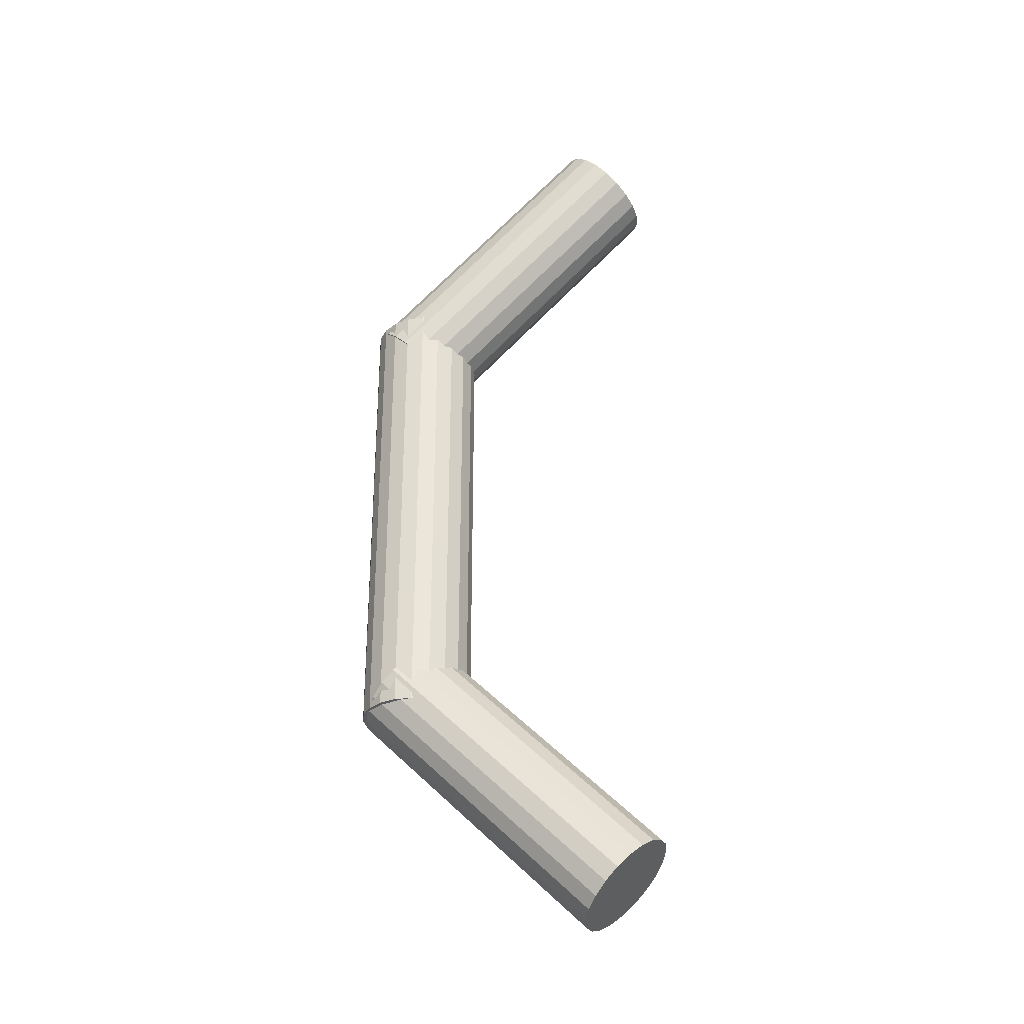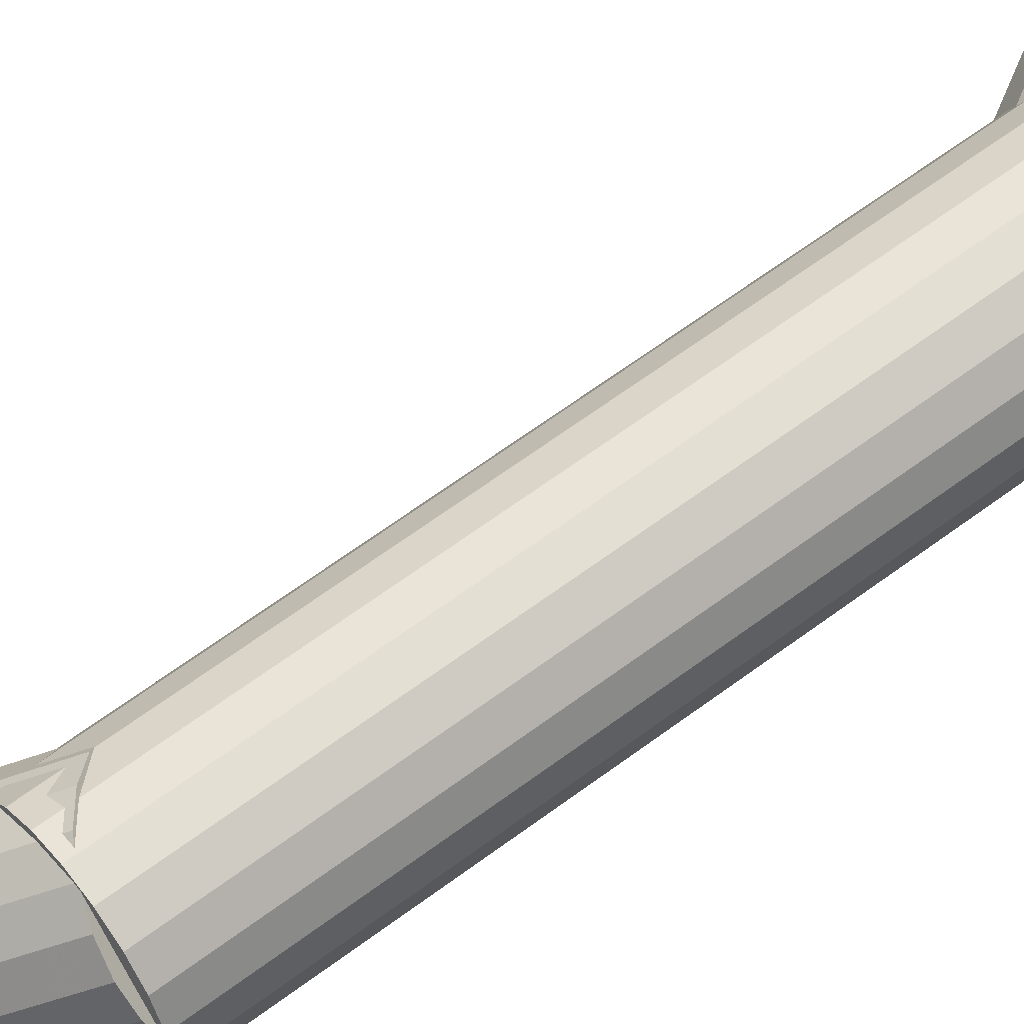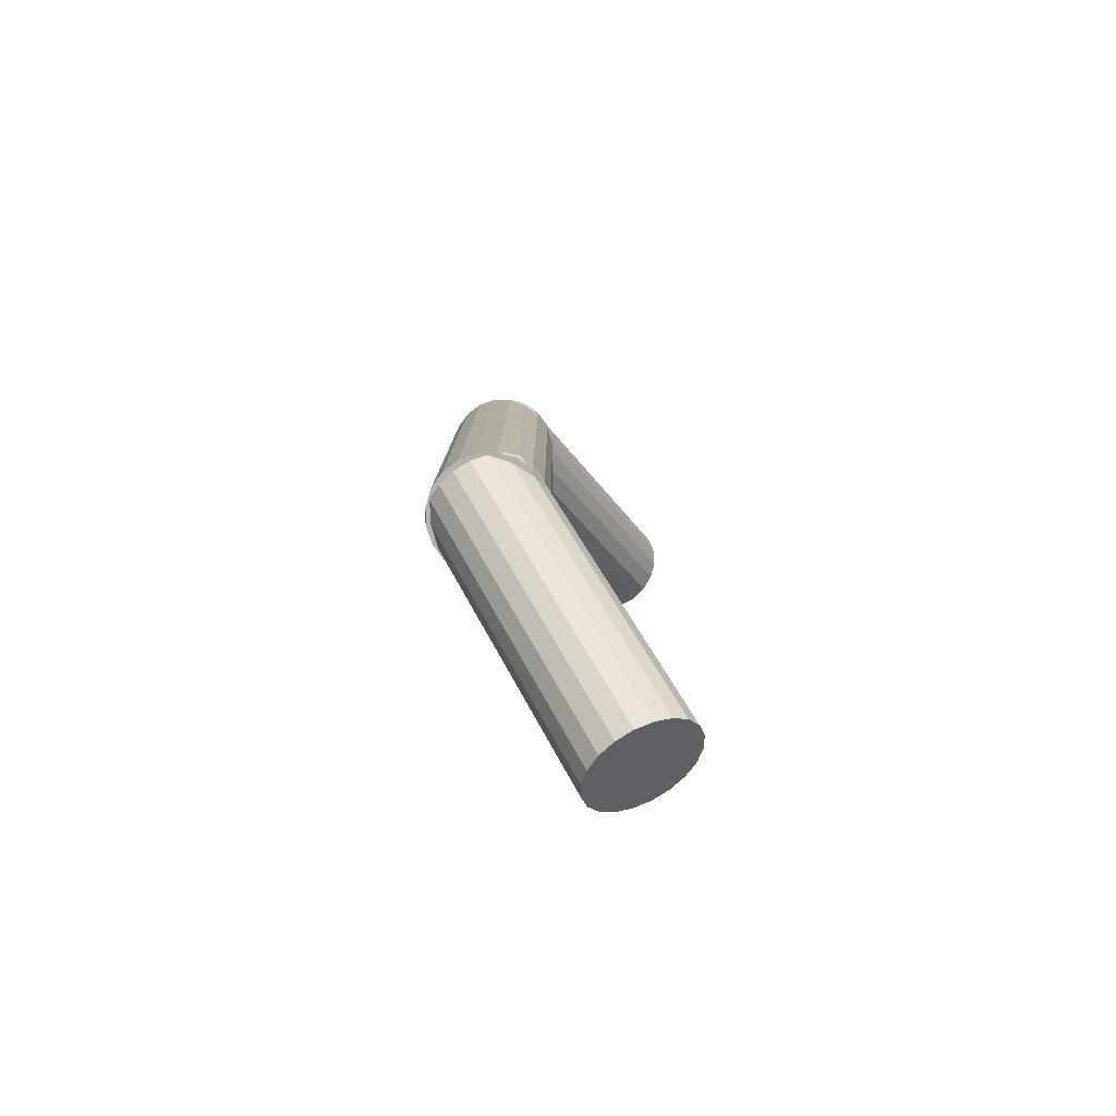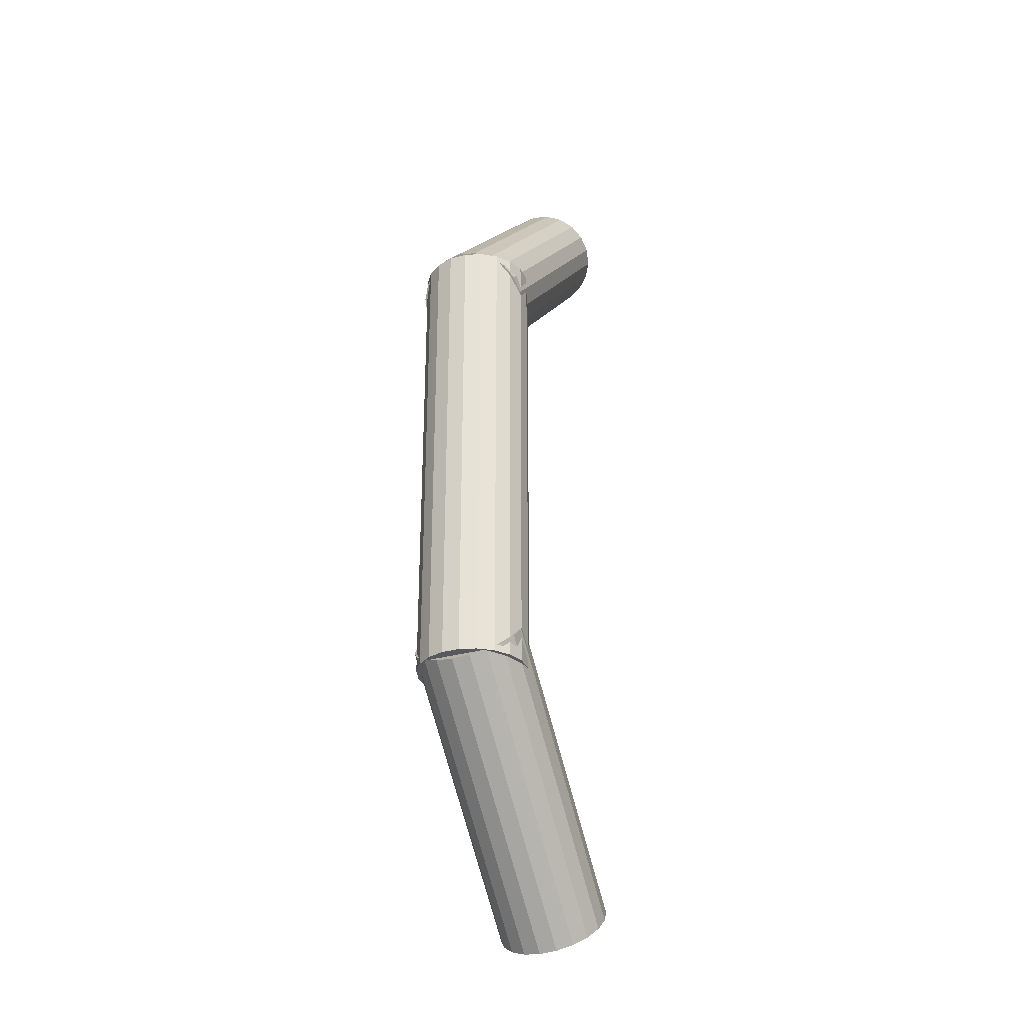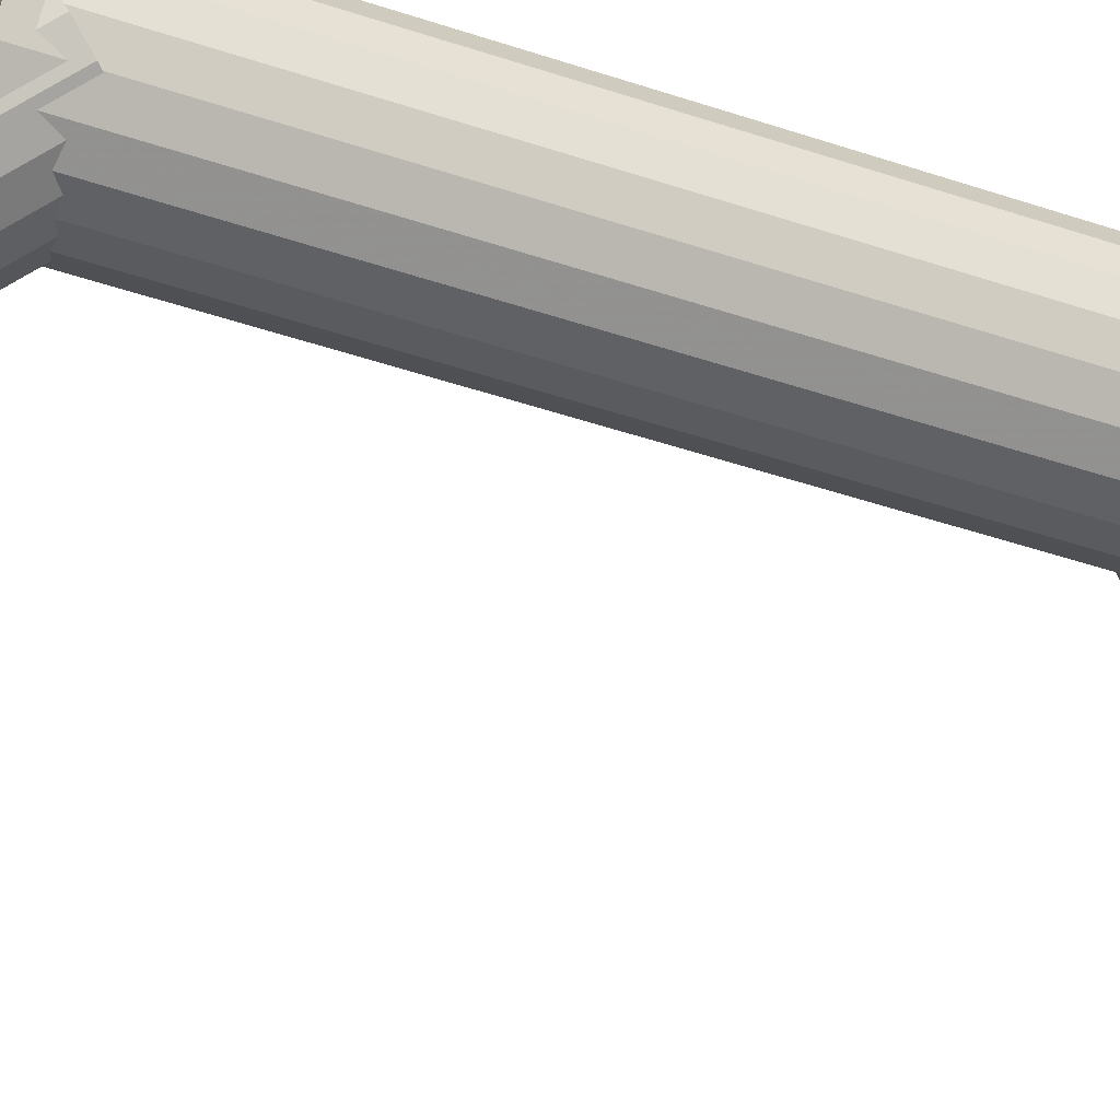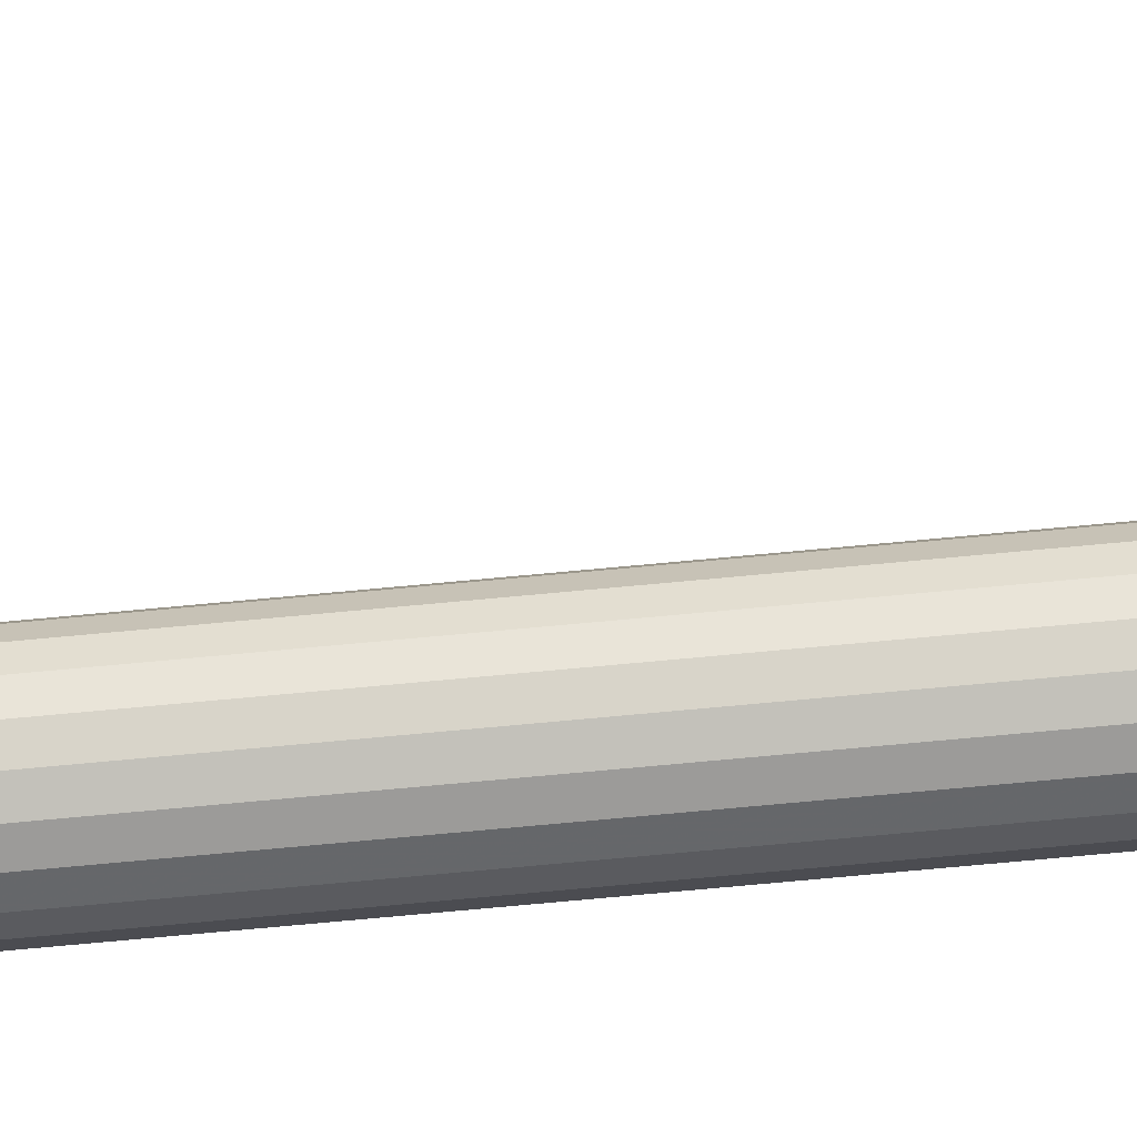
<metadata>
{"format":"obj","ext":"obj","renderer":"f3d","projection":"perspective","resolution":1024,"background":"white","views":[{"elev":-30.6,"azim":-33.2,"up":"+Z"},{"elev":60.2,"azim":-127.9,"up":"+Y"},{"elev":-79.7,"azim":-98.0,"up":"+Z"},{"elev":-30.4,"azim":-112.8,"up":"+Z"},{"elev":-40.7,"azim":-113.0,"up":"+Y"},{"elev":-78.7,"azim":95.2,"up":"+Y"}]}
</metadata>
<code>
g default
v -2.119 8.589 -2.784
v -2.203 8.603 -2.853
v -2.296 8.587 -2.907
v -2.39 8.543 -2.942
v -2.475 8.475 -2.955
v -2.543 8.39 -2.942
v -2.587 8.296 -2.907
v -2.603 8.203 -2.853
v -2.589 8.119 -2.784
v -2.547 8.053 -2.707
v -2.481 8.011 -2.631
v -2.397 7.997 -2.562
v -2.304 8.013 -2.507
v -2.21 8.057 -2.472
v -2.125 8.125 -2.46
v -2.057 8.21 -2.472
v -2.013 8.304 -2.507
v -1.997 8.397 -2.562
v -2.011 8.481 -2.631
v -2.053 8.547 -2.707
v -3.119 9.589 -1.369
v -3.203 9.603 -1.438
v -3.296 9.587 -1.493
v -3.39 9.543 -1.528
v -3.475 9.475 -1.54
v -3.543 9.39 -1.528
v -3.587 9.296 -1.493
v -3.603 9.203 -1.438
v -3.589 9.119 -1.369
v -3.547 9.053 -1.293
v -3.481 9.011 -1.216
v -3.397 8.997 -1.147
v -3.304 9.013 -1.093
v -3.21 9.057 -1.058
v -3.125 9.125 -1.045
v -3.057 9.21 -1.058
v -3.013 9.304 -1.093
v -2.997 9.397 -1.147
v -3.011 9.481 -1.216
v -3.053 9.547 -1.293
v -2.3 8.3 -2.707
v -3.3 9.3 -1.293
g pCylinder19
f 1 2 21
f 21 2 22
f 2 3 22
f 22 3 23
f 3 4 23
f 23 4 24
f 4 5 24
f 24 5 25
f 5 6 25
f 25 6 26
f 6 7 26
f 26 7 27
f 7 8 27
f 27 8 28
f 8 9 28
f 28 9 29
f 9 10 29
f 29 10 30
f 10 11 30
f 30 11 31
f 11 12 31
f 31 12 32
f 12 13 32
f 32 13 33
f 13 14 33
f 33 14 34
f 14 15 34
f 34 15 35
f 15 16 35
f 35 16 36
f 16 17 36
f 36 17 37
f 17 18 37
f 37 18 38
f 18 19 38
f 38 19 39
f 19 20 39
f 39 20 40
f 20 1 40
f 40 1 21
f 2 1 41
f 3 2 41
f 4 3 41
f 5 4 41
f 6 5 41
f 7 6 41
f 8 7 41
f 9 8 41
f 10 9 41
f 11 10 41
f 12 11 41
f 13 12 41
f 14 13 41
f 15 14 41
f 16 15 41
f 17 16 41
f 18 17 41
f 19 18 41
f 20 19 41
f 1 20 41
f 21 22 42
f 22 23 42
f 23 24 42
f 24 25 42
f 25 26 42
f 26 27 42
f 27 28 42
f 28 29 42
f 29 30 42
f 30 31 42
f 31 32 42
f 32 33 42
f 33 34 42
f 34 35 42
f 35 36 42
f 36 37 42
f 37 38 42
f 38 39 42
f 39 40 42
f 40 21 42
g default
v -2.917 9.358 -1.5
v -2.967 9.456 -1.5
v -3.044 9.533 -1.5
v -3.142 9.583 -1.5
v -3.25 9.6 -1.5
v -3.358 9.583 -1.5
v -3.456 9.533 -1.5
v -3.533 9.456 -1.5
v -3.583 9.358 -1.5
v -3.6 9.25 -1.5
v -3.583 9.142 -1.5
v -3.533 9.044 -1.5
v -3.456 8.967 -1.5
v -3.358 8.917 -1.5
v -3.25 8.9 -1.5
v -3.142 8.917 -1.5
v -3.044 8.967 -1.5
v -2.967 9.044 -1.5
v -2.917 9.142 -1.5
v -2.9 9.25 -1.5
v -2.917 9.358 1.5
v -2.967 9.456 1.5
v -3.044 9.533 1.5
v -3.142 9.583 1.5
v -3.25 9.6 1.5
v -3.358 9.583 1.5
v -3.456 9.533 1.5
v -3.533 9.456 1.5
v -3.583 9.358 1.5
v -3.6 9.25 1.5
v -3.583 9.142 1.5
v -3.533 9.044 1.5
v -3.456 8.967 1.5
v -3.358 8.917 1.5
v -3.25 8.9 1.5
v -3.142 8.917 1.5
v -3.044 8.967 1.5
v -2.967 9.044 1.5
v -2.917 9.142 1.5
v -2.9 9.25 1.5
v -3.25 9.25 -1.5
v -3.25 9.25 1.5
g pCylinder17
f 43 44 63
f 63 44 64
f 44 45 64
f 64 45 65
f 45 46 65
f 65 46 66
f 46 47 66
f 66 47 67
f 47 48 67
f 67 48 68
f 48 49 68
f 68 49 69
f 49 50 69
f 69 50 70
f 50 51 70
f 70 51 71
f 51 52 71
f 71 52 72
f 52 53 72
f 72 53 73
f 53 54 73
f 73 54 74
f 54 55 74
f 74 55 75
f 55 56 75
f 75 56 76
f 56 57 76
f 76 57 77
f 57 58 77
f 77 58 78
f 58 59 78
f 78 59 79
f 59 60 79
f 79 60 80
f 60 61 80
f 80 61 81
f 61 62 81
f 81 62 82
f 62 43 82
f 82 43 63
f 44 43 83
f 45 44 83
f 46 45 83
f 47 46 83
f 48 47 83
f 49 48 83
f 50 49 83
f 51 50 83
f 52 51 83
f 53 52 83
f 54 53 83
f 55 54 83
f 56 55 83
f 57 56 83
f 58 57 83
f 59 58 83
f 60 59 83
f 61 60 83
f 62 61 83
f 43 62 83
f 63 64 84
f 64 65 84
f 65 66 84
f 66 67 84
f 67 68 84
f 68 69 84
f 69 70 84
f 70 71 84
f 71 72 84
f 72 73 84
f 73 74 84
f 74 75 84
f 75 76 84
f 76 77 84
f 77 78 84
f 78 79 84
f 79 80 84
f 80 81 84
f 81 82 84
f 82 63 84
g default
v -2.011 8.481 2.631
v -1.997 8.397 2.562
v -2.013 8.304 2.507
v -2.057 8.21 2.472
v -2.125 8.125 2.46
v -2.21 8.057 2.472
v -2.304 8.013 2.507
v -2.397 7.997 2.562
v -2.481 8.011 2.631
v -2.547 8.053 2.707
v -2.589 8.119 2.784
v -2.603 8.203 2.853
v -2.587 8.296 2.907
v -2.543 8.39 2.942
v -2.475 8.475 2.955
v -2.39 8.543 2.942
v -2.296 8.587 2.907
v -2.203 8.603 2.853
v -2.119 8.589 2.784
v -2.053 8.547 2.707
v -3.011 9.481 1.216
v -2.997 9.397 1.147
v -3.013 9.304 1.093
v -3.057 9.21 1.058
v -3.125 9.125 1.045
v -3.21 9.057 1.058
v -3.304 9.013 1.093
v -3.397 8.997 1.147
v -3.481 9.011 1.216
v -3.547 9.053 1.293
v -3.589 9.119 1.369
v -3.603 9.203 1.438
v -3.587 9.296 1.493
v -3.543 9.39 1.528
v -3.475 9.475 1.54
v -3.39 9.543 1.528
v -3.296 9.587 1.493
v -3.203 9.603 1.438
v -3.119 9.589 1.369
v -3.053 9.547 1.293
v -2.3 8.3 2.707
v -3.3 9.3 1.293
g pCylinder18
f 85 86 105
f 105 86 106
f 86 87 106
f 106 87 107
f 87 88 107
f 107 88 108
f 88 89 108
f 108 89 109
f 89 90 109
f 109 90 110
f 90 91 110
f 110 91 111
f 91 92 111
f 111 92 112
f 92 93 112
f 112 93 113
f 93 94 113
f 113 94 114
f 94 95 114
f 114 95 115
f 95 96 115
f 115 96 116
f 96 97 116
f 116 97 117
f 97 98 117
f 117 98 118
f 98 99 118
f 118 99 119
f 99 100 119
f 119 100 120
f 100 101 120
f 120 101 121
f 101 102 121
f 121 102 122
f 102 103 122
f 122 103 123
f 103 104 123
f 123 104 124
f 104 85 124
f 124 85 105
f 86 85 125
f 87 86 125
f 88 87 125
f 89 88 125
f 90 89 125
f 91 90 125
f 92 91 125
f 93 92 125
f 94 93 125
f 95 94 125
f 96 95 125
f 97 96 125
f 98 97 125
f 99 98 125
f 100 99 125
f 101 100 125
f 102 101 125
f 103 102 125
f 104 103 125
f 85 104 125
f 105 106 126
f 106 107 126
f 107 108 126
f 108 109 126
f 109 110 126
f 110 111 126
f 111 112 126
f 112 113 126
f 113 114 126
f 114 115 126
f 115 116 126
f 116 117 126
f 117 118 126
f 118 119 126
f 119 120 126
f 120 121 126
f 121 122 126
f 122 123 126
f 123 124 126
f 124 105 126

</code>
